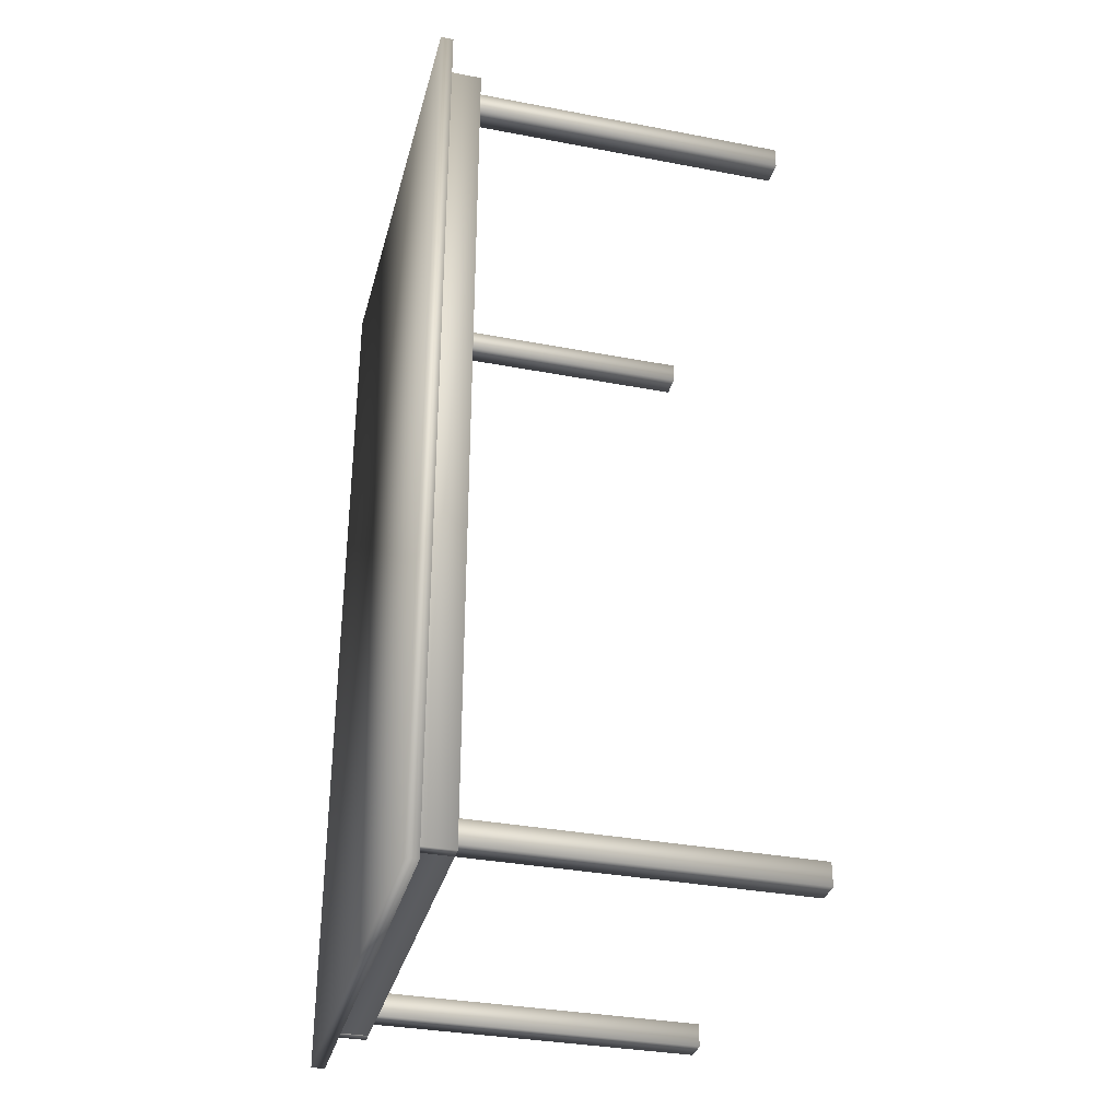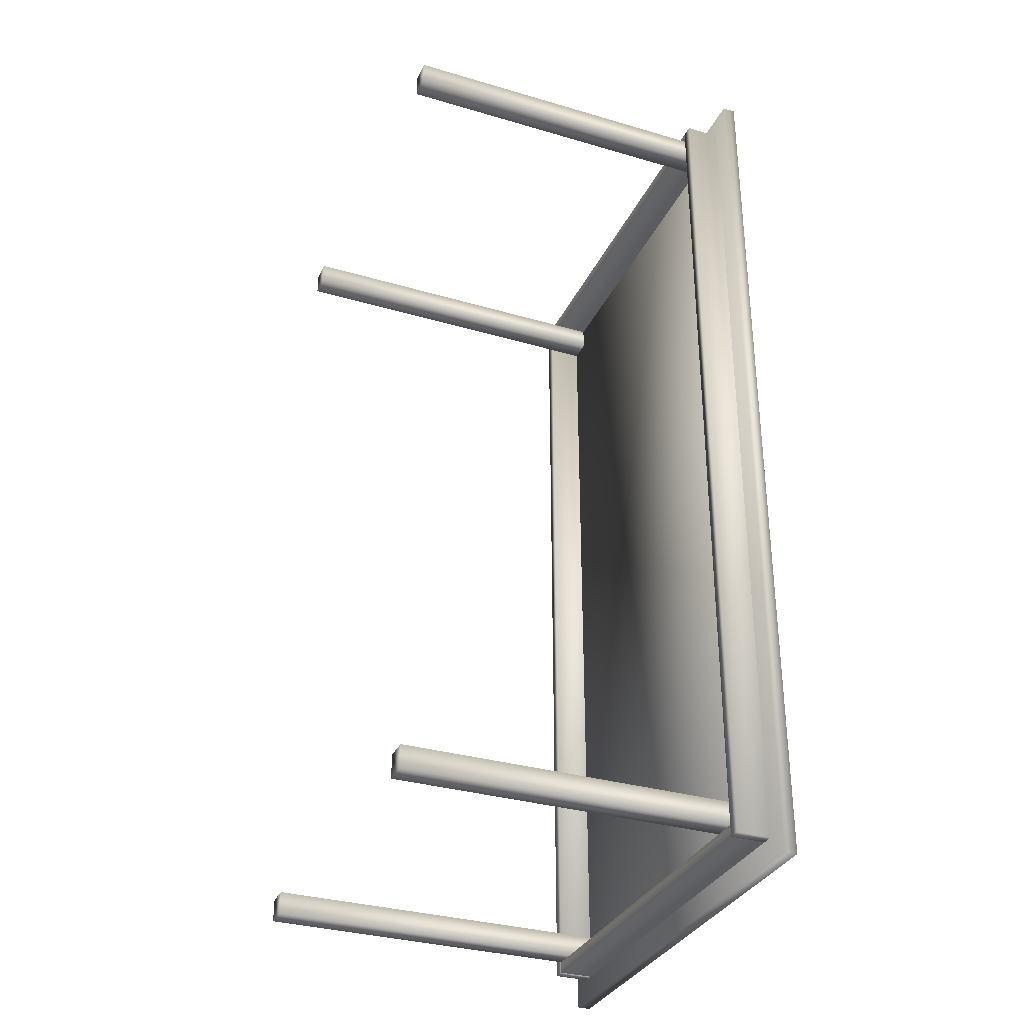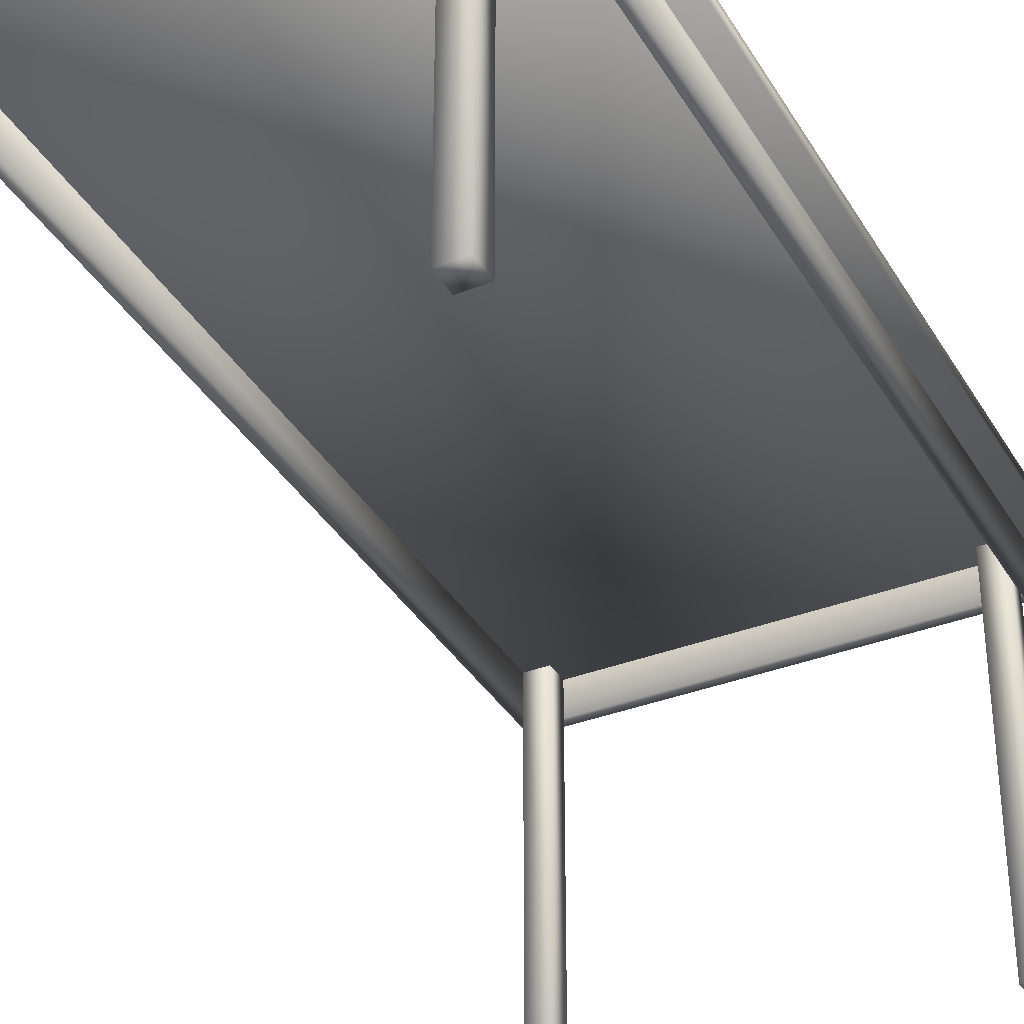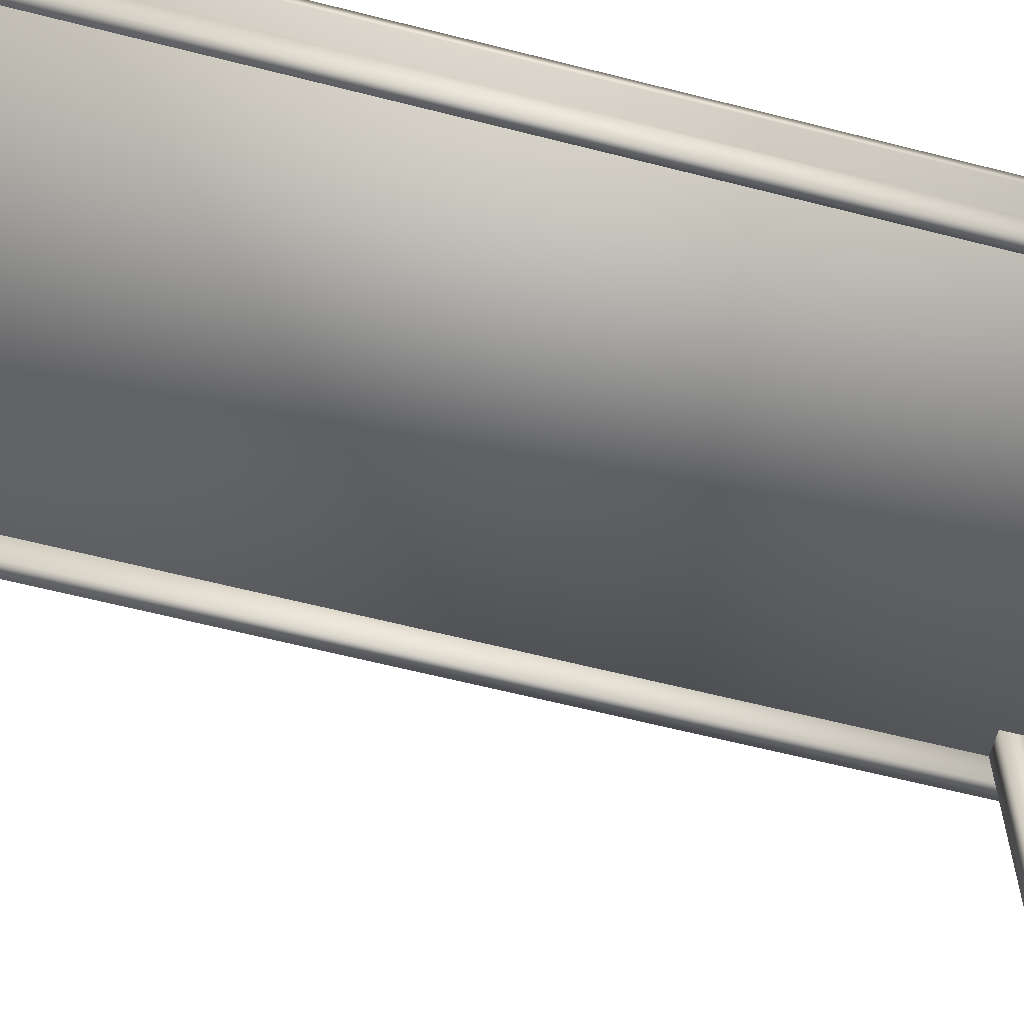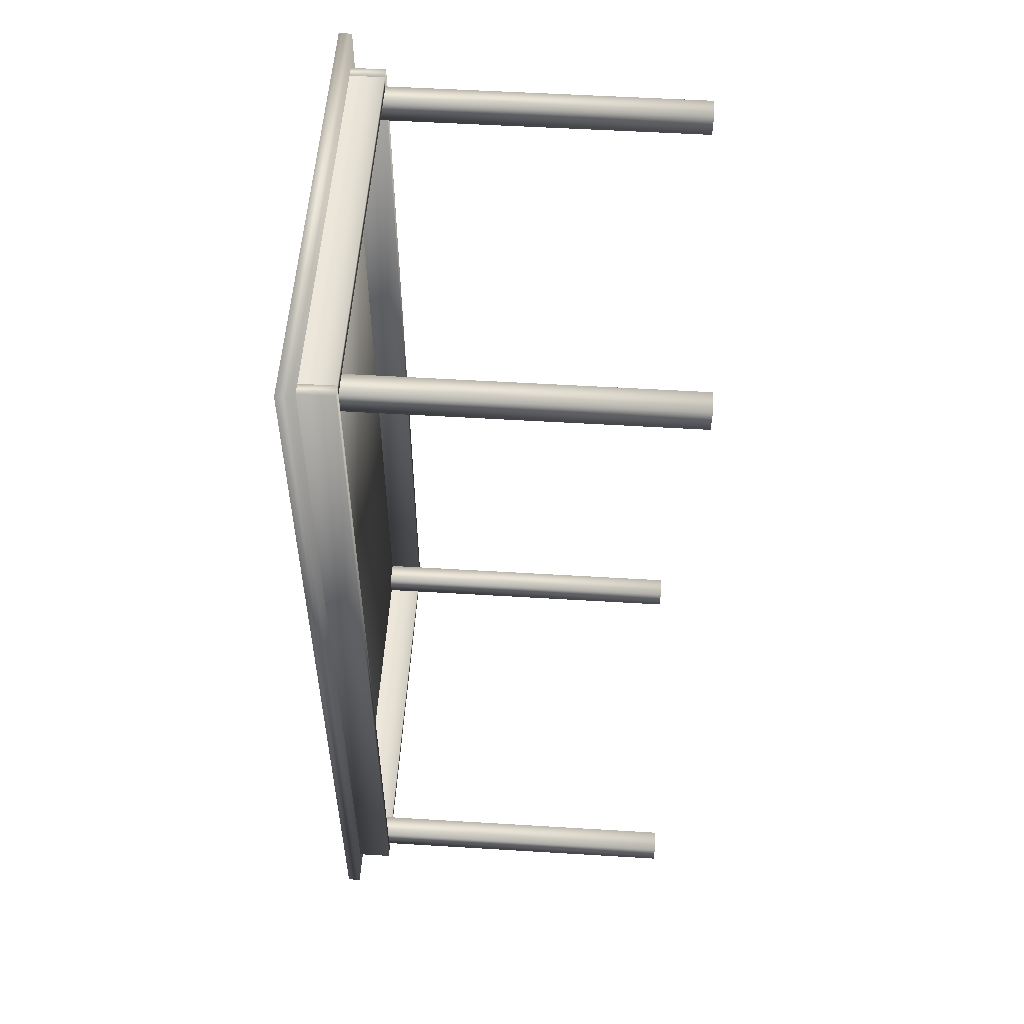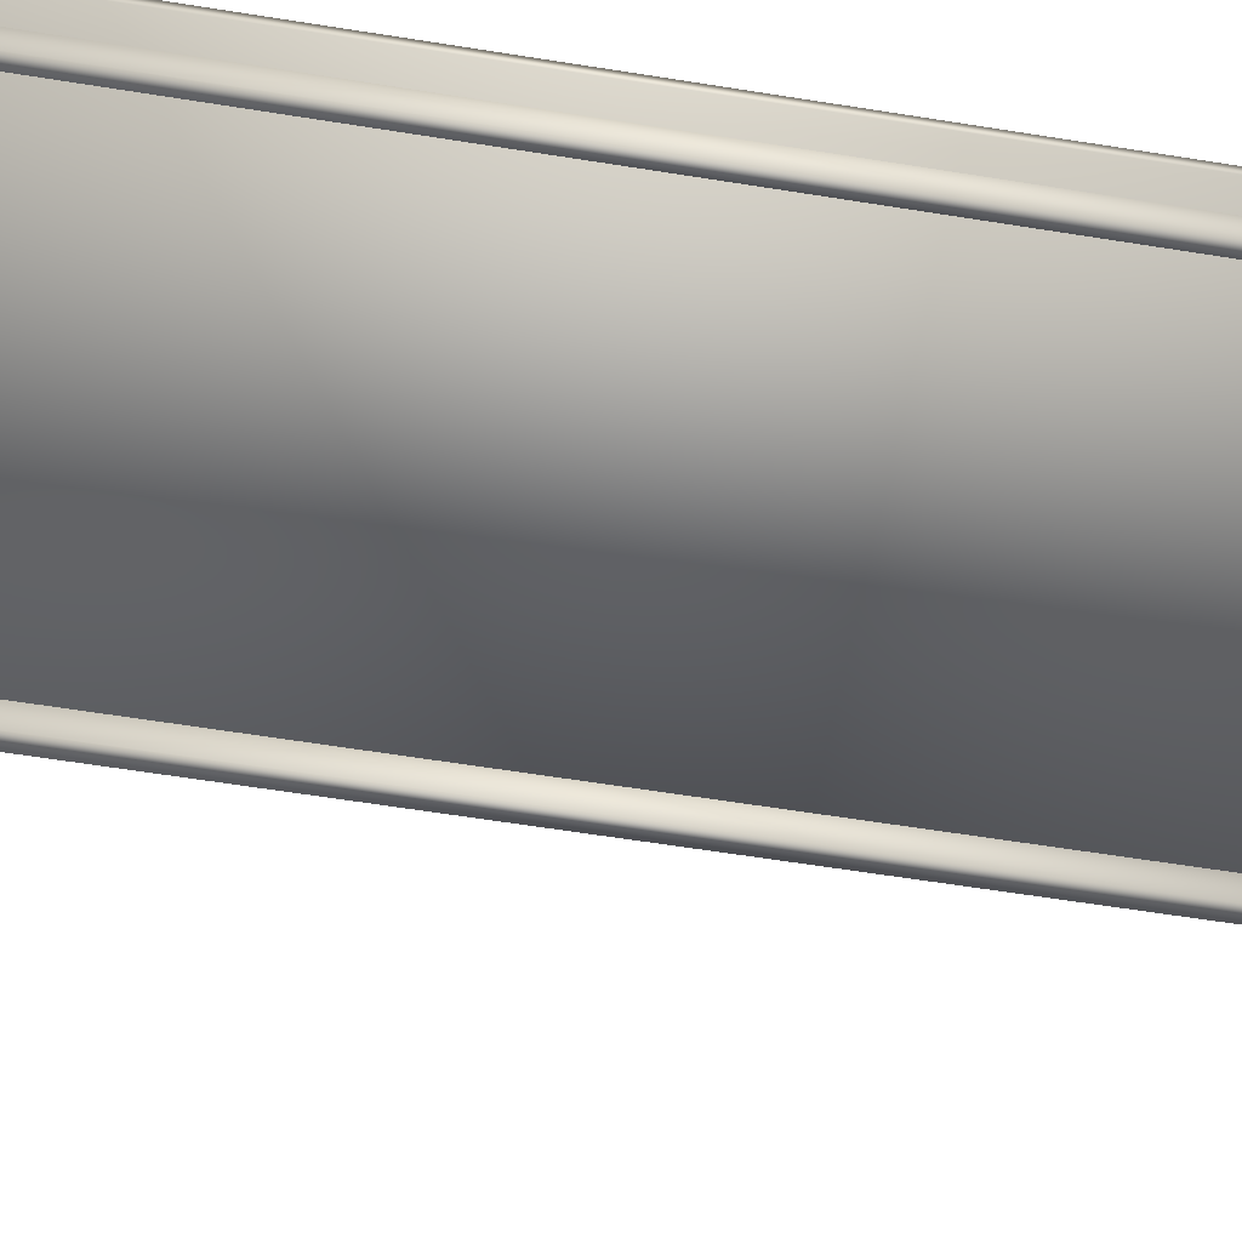
<metadata>
{"format":"obj","ext":"obj","renderer":"f3d","projection":"perspective","resolution":1024,"background":"white","views":[{"elev":-34.2,"azim":-104.4,"up":"+Z"},{"elev":-32.9,"azim":67.9,"up":"+Z"},{"elev":-35.8,"azim":-153.0,"up":"+Y"},{"elev":-61.6,"azim":-104.6,"up":"+Y"},{"elev":53.8,"azim":-86.3,"up":"+Z"},{"elev":-62.2,"azim":80.8,"up":"+Y"}]}
</metadata>
<code>
o table_Torus
v 0.09 7.139 -8.74
v 0.09 7.139 -8.51
v 7.91 7.139 -8.51
v 7.91 7.139 -8.74
v 0.09 6.449 -8.74
v 0.09 6.449 -8.51
v 7.91 6.449 -8.51
v 7.91 6.449 -8.74
v -0.14 6.449 -8.74
v 0.09 6.449 -8.74
v 0.09 6.449 8.74
v -0.14 6.449 8.74
v -0.14 7.139 -8.74
v 0.09 7.139 -8.74
v 0.09 7.139 8.74
v -0.14 7.139 8.74
v 0.09 0.03889 -8.51
v 0.55 0.03889 -8.51
v 0.55 0.03889 -8.05
v 0.09 0.03889 -8.05
v 0.09 7.139 -8.51
v 0.55 7.139 -8.51
v 0.55 7.139 -8.05
v 0.09 7.139 -8.05
v 0.09 7.139 8.51
v 0.55 7.139 8.51
v 0.55 7.139 8.05
v 0.09 7.139 8.05
v 0.09 0.03889 8.51
v 0.55 0.03889 8.51
v 0.55 0.03889 8.05
v 0.09 0.03889 8.05
v 7.45 0.03889 8.05
v 7.91 0.03889 8.05
v 7.91 0.03889 8.51
v 7.45 0.03889 8.51
v 7.45 7.139 8.05
v 7.91 7.139 8.05
v 7.91 7.139 8.51
v 7.45 7.139 8.51
v 7.45 7.139 -8.05
v 7.91 7.139 -8.05
v 7.91 7.139 -8.51
v 7.45 7.139 -8.51
v 7.45 0.03889 -8.05
v 7.91 0.03889 -8.05
v 7.91 0.03889 -8.51
v 7.45 0.03889 -8.51
v 7.91 7.139 8.74
v 8.14 7.139 8.74
v 8.14 7.139 -8.74
v 7.91 7.139 -8.74
v 7.91 6.449 8.74
v 8.14 6.449 8.74
v 8.14 6.449 -8.74
v 7.91 6.449 -8.74
v -0.6 7.139 -9.2
v 8.6 7.139 -9.2
v 8.6 7.139 9.2
v -0.6 7.139 9.2
v -0.6 7.399 -9.2
v 8.6 7.399 -9.2
v 8.6 7.399 9.2
v -0.6 7.399 9.2
v 0.09 7.139 8.51
v 0.09 7.139 8.74
v 7.91 7.139 8.74
v 7.91 7.139 8.51
v 0.09 6.449 8.51
v 0.09 6.449 8.74
v 7.91 6.449 8.74
v 7.91 6.449 8.51
f 7 6 5
f 4 8 5
f 2 6 7
f 22 18 17
f 23 19 18
f 24 20 19
f 21 17 20
f 17 18 19
f 15 11 10
f 16 12 11
f 31 30 29
f 28 32 29
f 25 29 30
f 26 30 31
f 27 31 32
f 38 34 33
f 39 35 34
f 40 36 35
f 37 33 36
f 34 35 36
f 13 9 12
f 10 11 12
f 47 46 45
f 44 48 45
f 41 45 46
f 42 46 47
f 43 47 48
f 14 10 9
f 55 54 53
f 52 56 53
f 49 53 54
f 50 54 55
f 51 55 56
f 62 58 57
f 63 59 58
f 64 60 59
f 61 57 60
f 58 59 60
f 64 63 62
f 71 70 69
f 68 72 69
f 66 70 71
f 8 7 5
f 1 4 5
f 3 2 7
f 21 22 17
f 22 23 18
f 23 24 19
f 24 21 20
f 20 17 19
f 14 15 10
f 15 16 11
f 32 31 29
f 25 28 29
f 26 25 30
f 27 26 31
f 28 27 32
f 37 38 33
f 38 39 34
f 39 40 35
f 40 37 36
f 33 34 36
f 16 13 12
f 9 10 12
f 48 47 45
f 41 44 45
f 42 41 46
f 43 42 47
f 44 43 48
f 13 14 9
f 56 55 53
f 49 52 53
f 50 49 54
f 51 50 55
f 52 51 56
f 61 62 57
f 62 63 58
f 63 64 59
f 64 61 60
f 57 58 60
f 61 64 62
f 72 71 69
f 65 68 69
f 67 66 71

</code>
